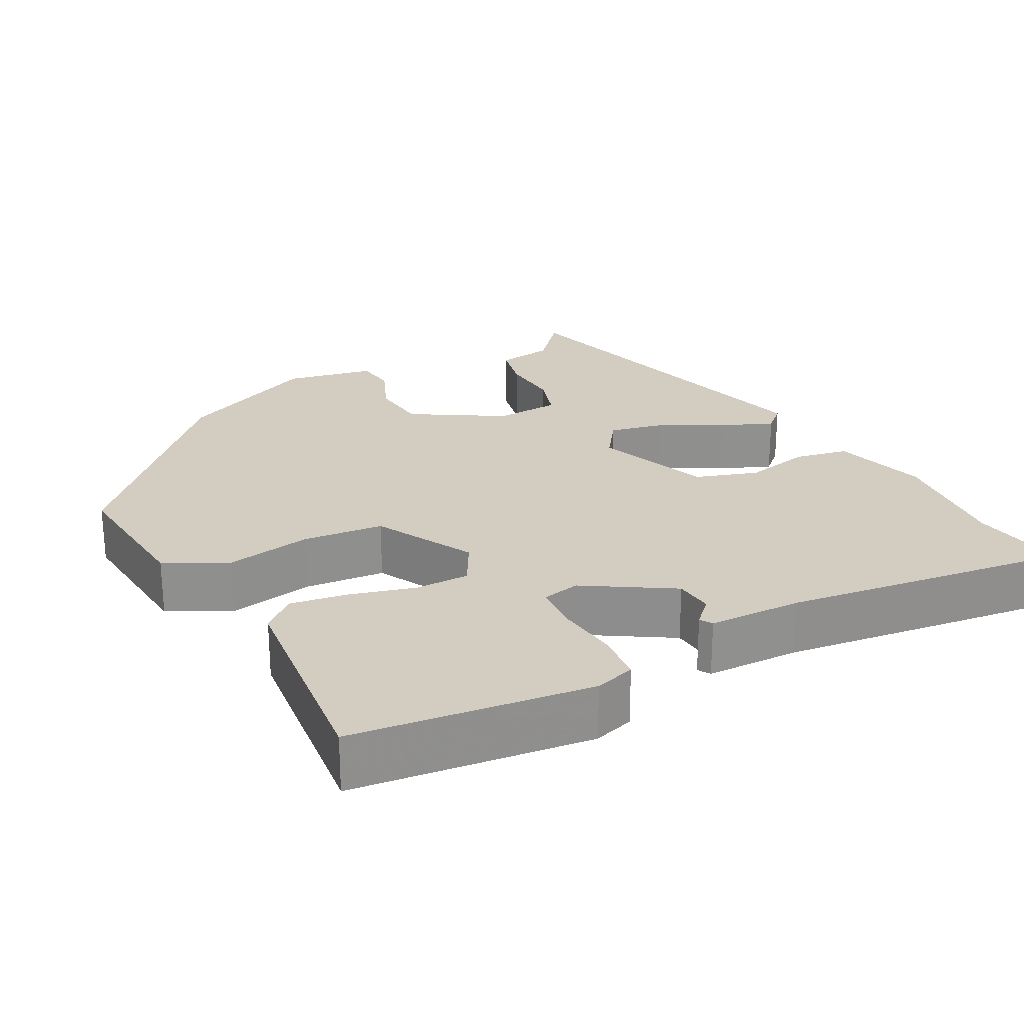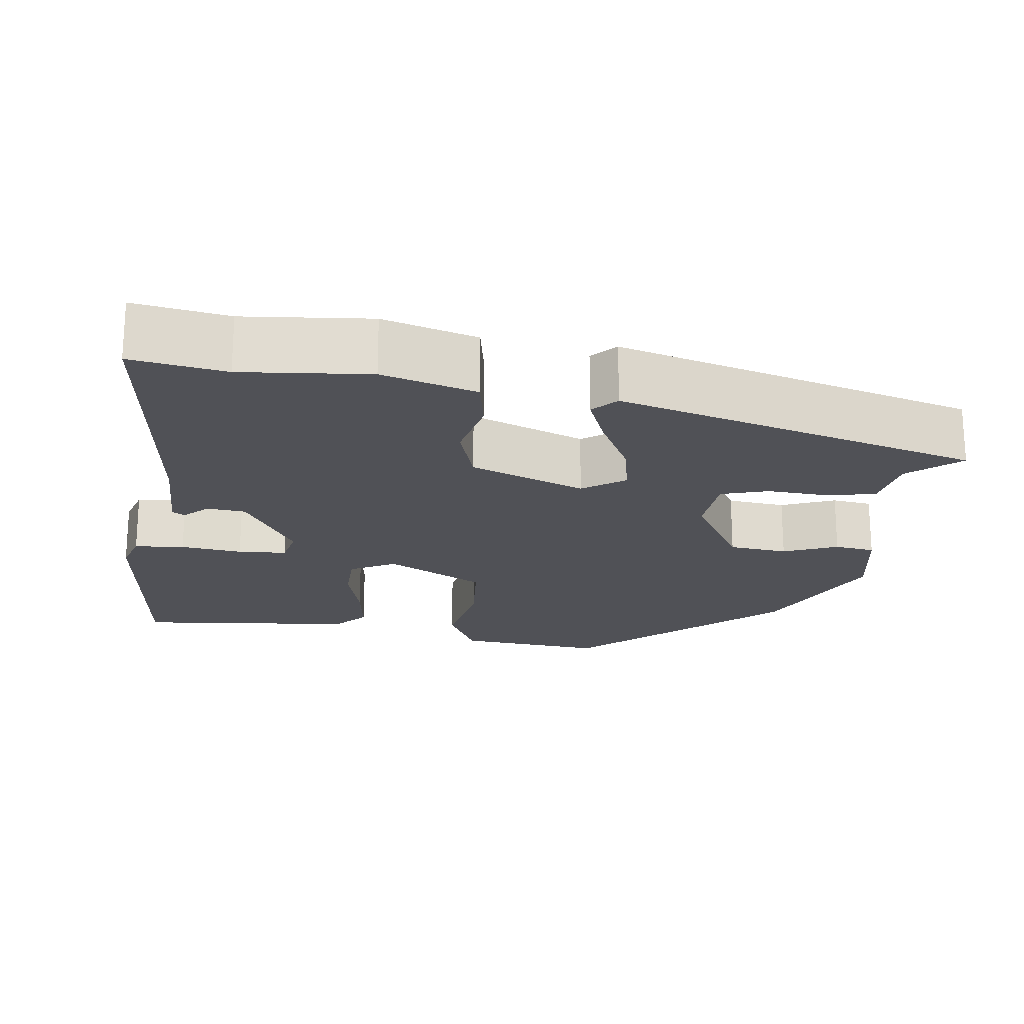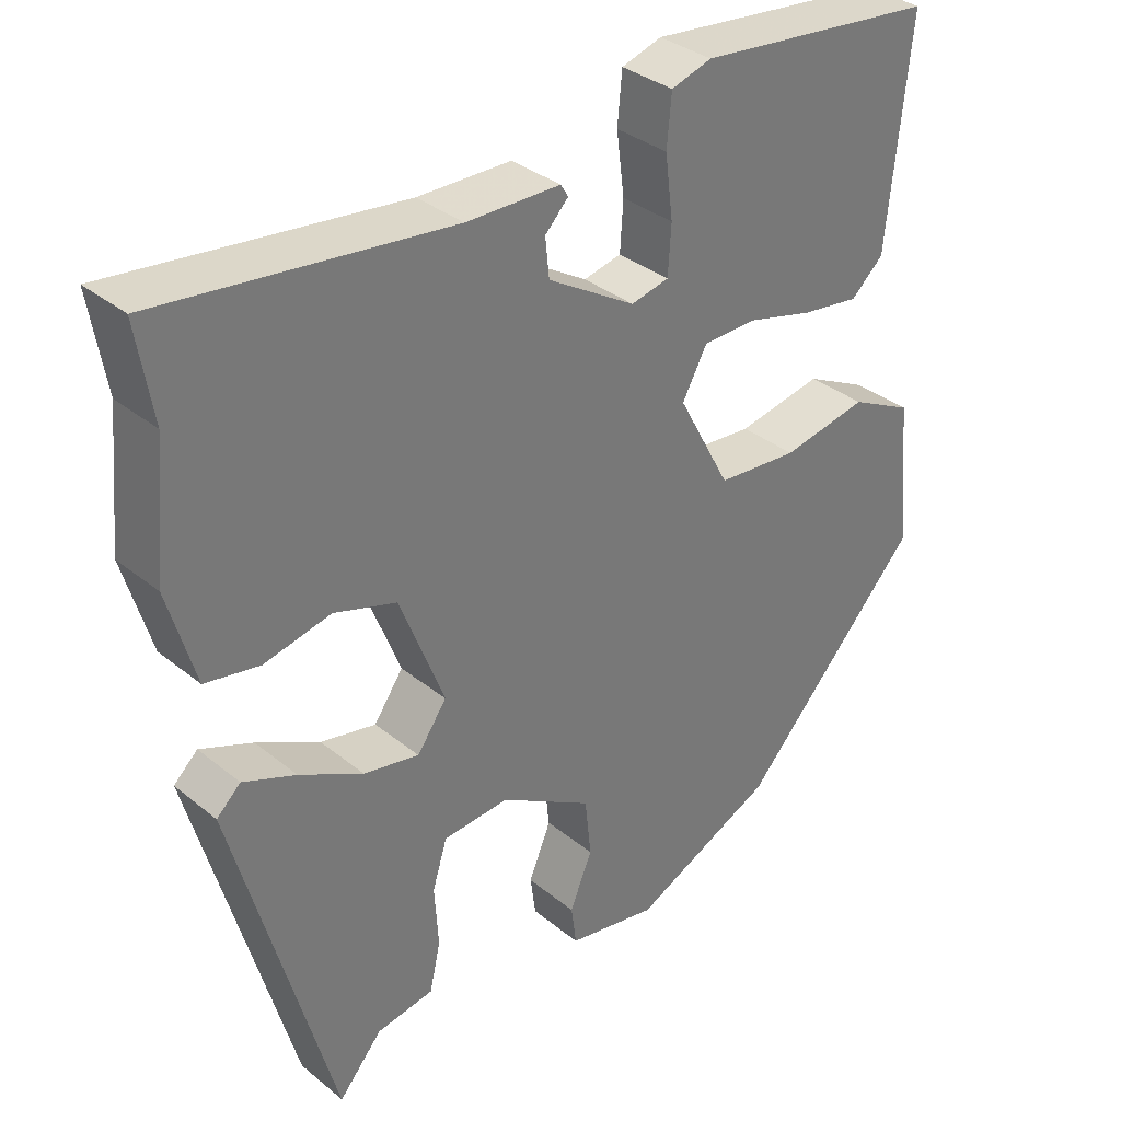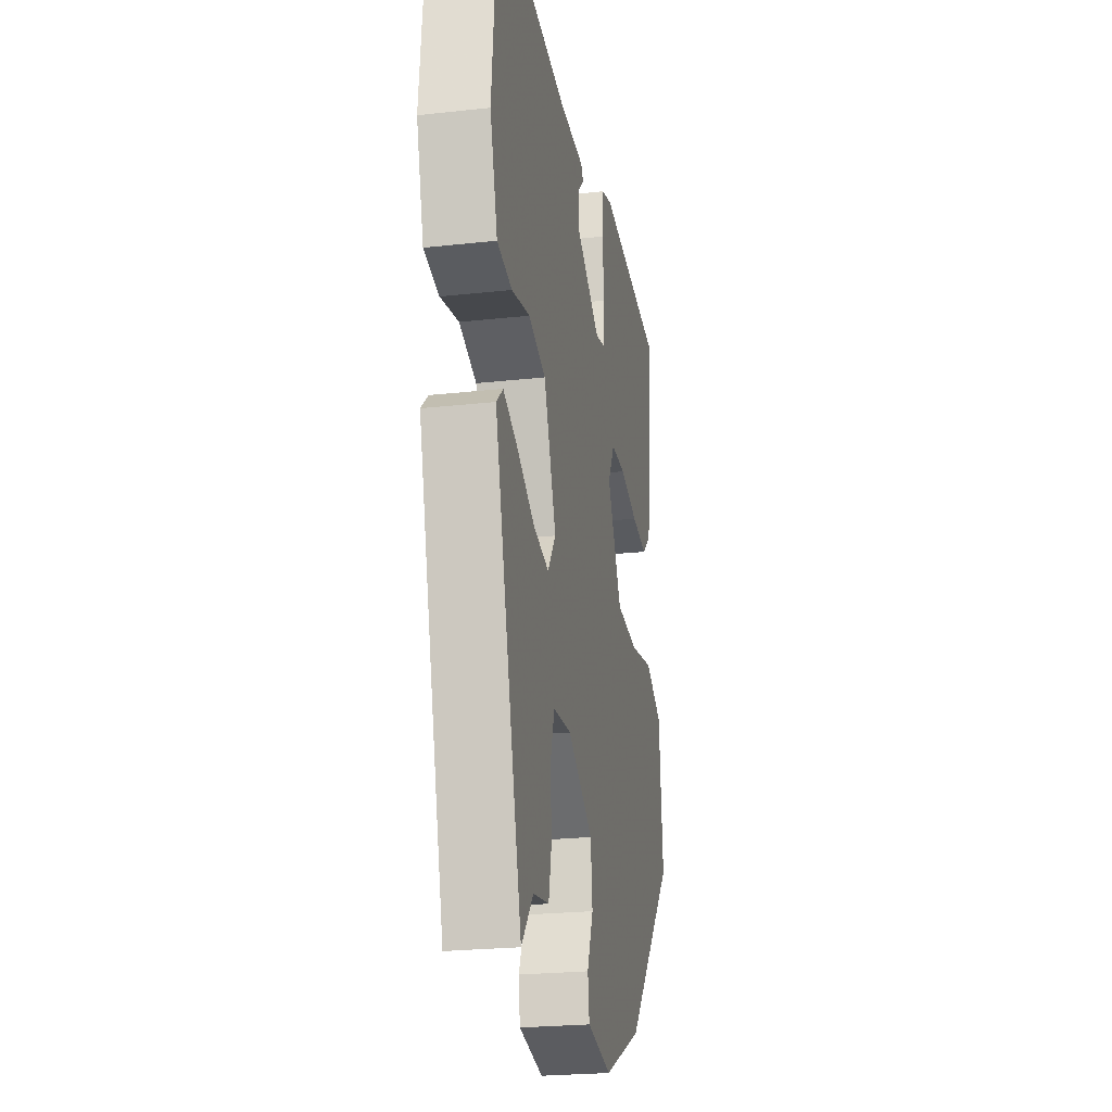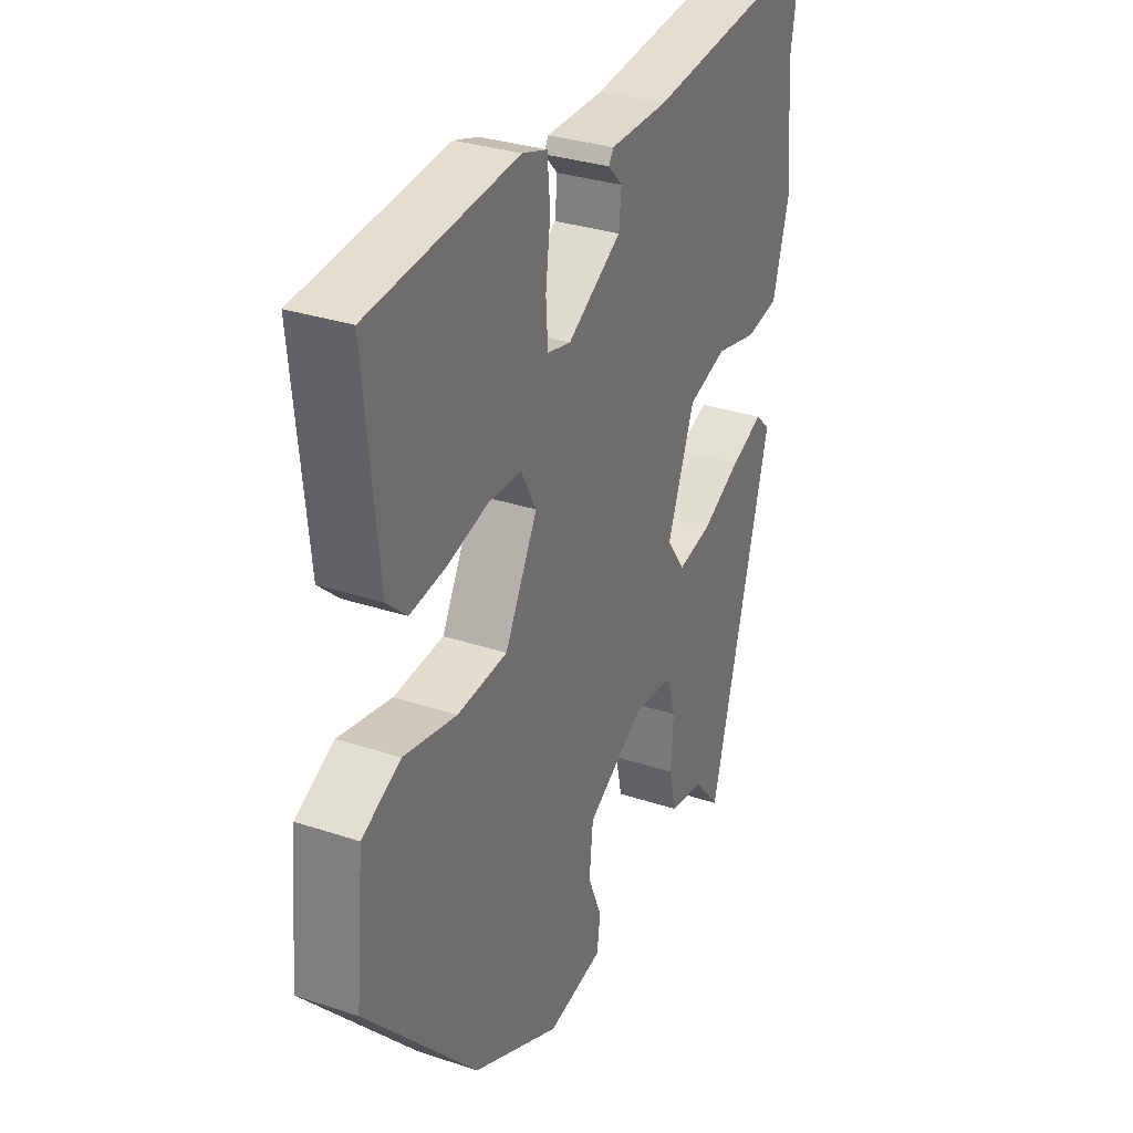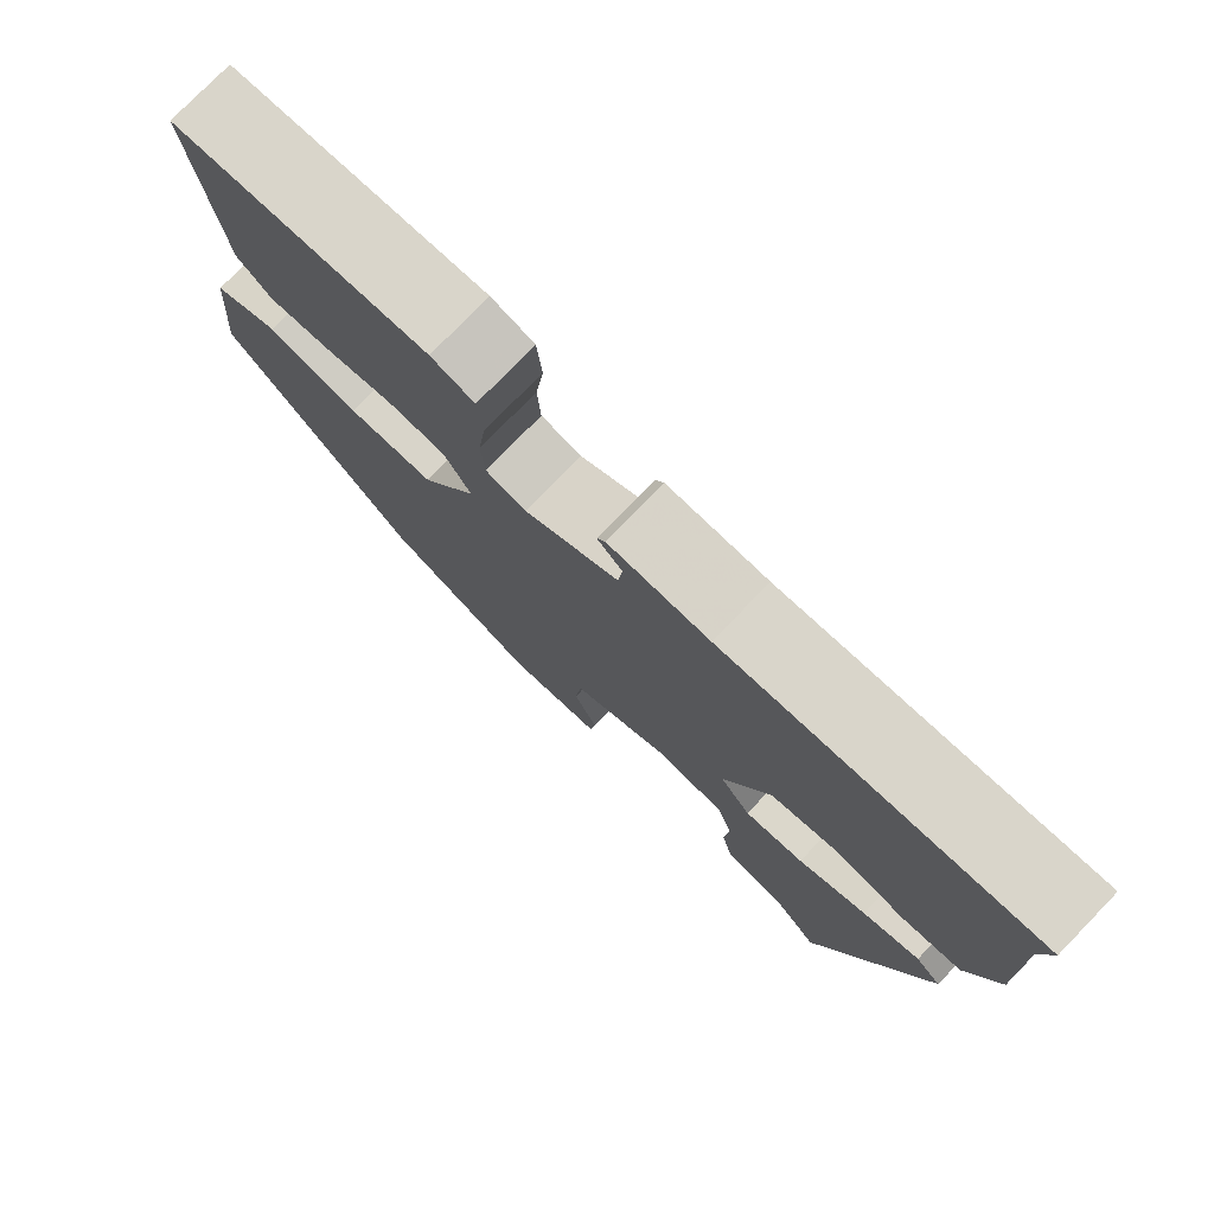
<metadata>
{"format":"obj","ext":"obj","renderer":"f3d","projection":"perspective","resolution":1024,"background":"white","views":[{"elev":24.8,"azim":-27.6,"up":"+Y"},{"elev":-20.3,"azim":82.3,"up":"+Y"},{"elev":34.4,"azim":137.4,"up":"+Z"},{"elev":-23.8,"azim":100.5,"up":"+Z"},{"elev":31.2,"azim":-64.6,"up":"+Z"},{"elev":77.6,"azim":44.2,"up":"+Z"}]}
</metadata>
<code>
v -0.5 0.07 0.498
v -0.191 0.07 0.532
v -0.139 0.07 0.516
v -0.133 0.07 0.451
v -0.143 0.07 0.371
v -0.139 0.07 0.308
v -0.09 0.07 0.297
v 0.023 0.07 0.366
v 0.028 0.07 0.416
v -0.002 0.07 0.447
v 0.008 0.07 0.463
v 0.129 0.07 0.465
v 0.502 0.07 0.51
v 0.482 0.07 0.388
v 0.498 0.07 0.223
v 0.463 0.07 0.101
v 0.393 0.07 0.088
v 0.307 0.07 0.107
v 0.226 0.07 0.081
v 0.169 0.07 -0.067
v 0.207 0.07 -0.121
v 0.279 0.07 -0.106
v 0.361 0.07 -0.063
v 0.429 0.07 -0.035
v 0.46 0.07 -0.064
v 0.332 0.07 -0.532
v 0.276 0.07 -0.467
v 0.202 0.07 -0.455
v 0.188 0.07 -0.392
v 0.193 0.07 -0.313
v 0.174 0.07 -0.252
v 0.089 0.07 -0.246
v -0.03 0.07 -0.317
v -0.038 0.07 -0.393
v -0.009 0.07 -0.463
v -0.016 0.07 -0.515
v -0.132 0.07 -0.537
v -0.316 0.07 -0.451
v -0.55 0.07 -0.197
v -0.532 0.07 -0.006
v -0.451 0.07 0.035
v -0.34 0.07 0.014
v -0.235 0.07 0.023
v -0.167 0.07 0.15
v -0.199 0.07 0.209
v -0.269 0.07 0.21
v -0.354 0.07 0.187
v -0.429 0.07 0.176
v -0.471 0.07 0.214
v -0.5 0 0.498
v -0.191 0 0.532
v -0.139 0 0.516
v -0.133 0 0.451
v -0.143 0 0.371
v -0.139 0 0.308
v -0.09 0 0.297
v 0.023 0 0.366
v 0.028 0 0.416
v -0.002 0 0.447
v 0.008 0 0.463
v 0.129 0 0.465
v 0.502 0 0.51
v 0.482 0 0.388
v 0.498 0 0.223
v 0.463 0 0.101
v 0.393 0 0.088
v 0.307 0 0.107
v 0.226 0 0.081
v 0.169 0 -0.067
v 0.207 0 -0.121
v 0.279 0 -0.106
v 0.361 0 -0.063
v 0.429 0 -0.035
v 0.46 0 -0.064
v 0.332 0 -0.532
v 0.276 0 -0.467
v 0.202 0 -0.455
v 0.188 0 -0.392
v 0.193 0 -0.313
v 0.174 0 -0.252
v 0.089 0 -0.246
v -0.03 0 -0.317
v -0.038 0 -0.393
v -0.009 0 -0.463
v -0.016 0 -0.515
v -0.132 0 -0.537
v -0.316 0 -0.451
v -0.55 0 -0.197
v -0.532 0 -0.006
v -0.451 0 0.035
v -0.34 0 0.014
v -0.235 0 0.023
v -0.167 0 0.15
v -0.199 0 0.209
v -0.269 0 0.21
v -0.354 0 0.187
v -0.429 0 0.176
v -0.471 0 0.214
f 3 4 5
f 2 3 5
f 1 2 5
f 49 1 5
f 48 49 5
f 47 48 5
f 46 47 5
f 45 46 5 6
f 44 45 6 7
f 40 41 42
f 39 40 42
f 38 39 42
f 37 38 42
f 36 37 42
f 35 36 42
f 34 35 42
f 33 34 42 43
f 32 33 43 44
f 27 28 29 30
f 27 30 31
f 26 27 31
f 25 26 31
f 24 25 31
f 23 24 31
f 22 23 31
f 21 22 31 32
f 16 17 18
f 15 16 18
f 14 15 18
f 14 18 19
f 13 14 19
f 12 13 19
f 9 10 11 12
f 12 19 20
f 9 12 20
f 8 9 20
f 32 44 7
f 21 32 7
f 20 21 7
f 7 8 20
f 54 53 52
f 54 52 51
f 54 51 50
f 54 50 98
f 54 98 97
f 54 97 96
f 54 96 95
f 55 54 95 94
f 56 55 94 93
f 91 90 89
f 91 89 88
f 91 88 87
f 91 87 86
f 91 86 85
f 91 85 84
f 91 84 83
f 92 91 83 82
f 93 92 82 81
f 79 78 77 76
f 80 79 76
f 80 76 75
f 80 75 74
f 80 74 73
f 80 73 72
f 80 72 71
f 81 80 71 70
f 67 66 65
f 67 65 64
f 67 64 63
f 68 67 63
f 68 63 62
f 68 62 61
f 61 60 59 58
f 69 68 61
f 69 61 58
f 69 58 57
f 56 93 81
f 56 81 70
f 56 70 69
f 69 57 56
f 1 50 51 2
f 2 51 52 3
f 3 52 53 4
f 4 53 54 5
f 5 54 55 6
f 6 55 56 7
f 7 56 57 8
f 8 57 58 9
f 9 58 59 10
f 10 59 60 11
f 11 60 61 12
f 12 61 62 13
f 13 62 63 14
f 14 63 64 15
f 15 64 65 16
f 16 65 66 17
f 17 66 67 18
f 18 67 68 19
f 19 68 69 20
f 20 69 70 21
f 21 70 71 22
f 22 71 72 23
f 23 72 73 24
f 24 73 74 25
f 25 74 75 26
f 26 75 76 27
f 27 76 77 28
f 28 77 78 29
f 29 78 79 30
f 30 79 80 31
f 31 80 81 32
f 32 81 82 33
f 33 82 83 34
f 34 83 84 35
f 35 84 85 36
f 36 85 86 37
f 37 86 87 38
f 38 87 88 39
f 39 88 89 40
f 40 89 90 41
f 41 90 91 42
f 42 91 92 43
f 43 92 93 44
f 44 93 94 45
f 45 94 95 46
f 46 95 96 47
f 47 96 97 48
f 48 97 98 49
f 49 98 50 1

</code>
